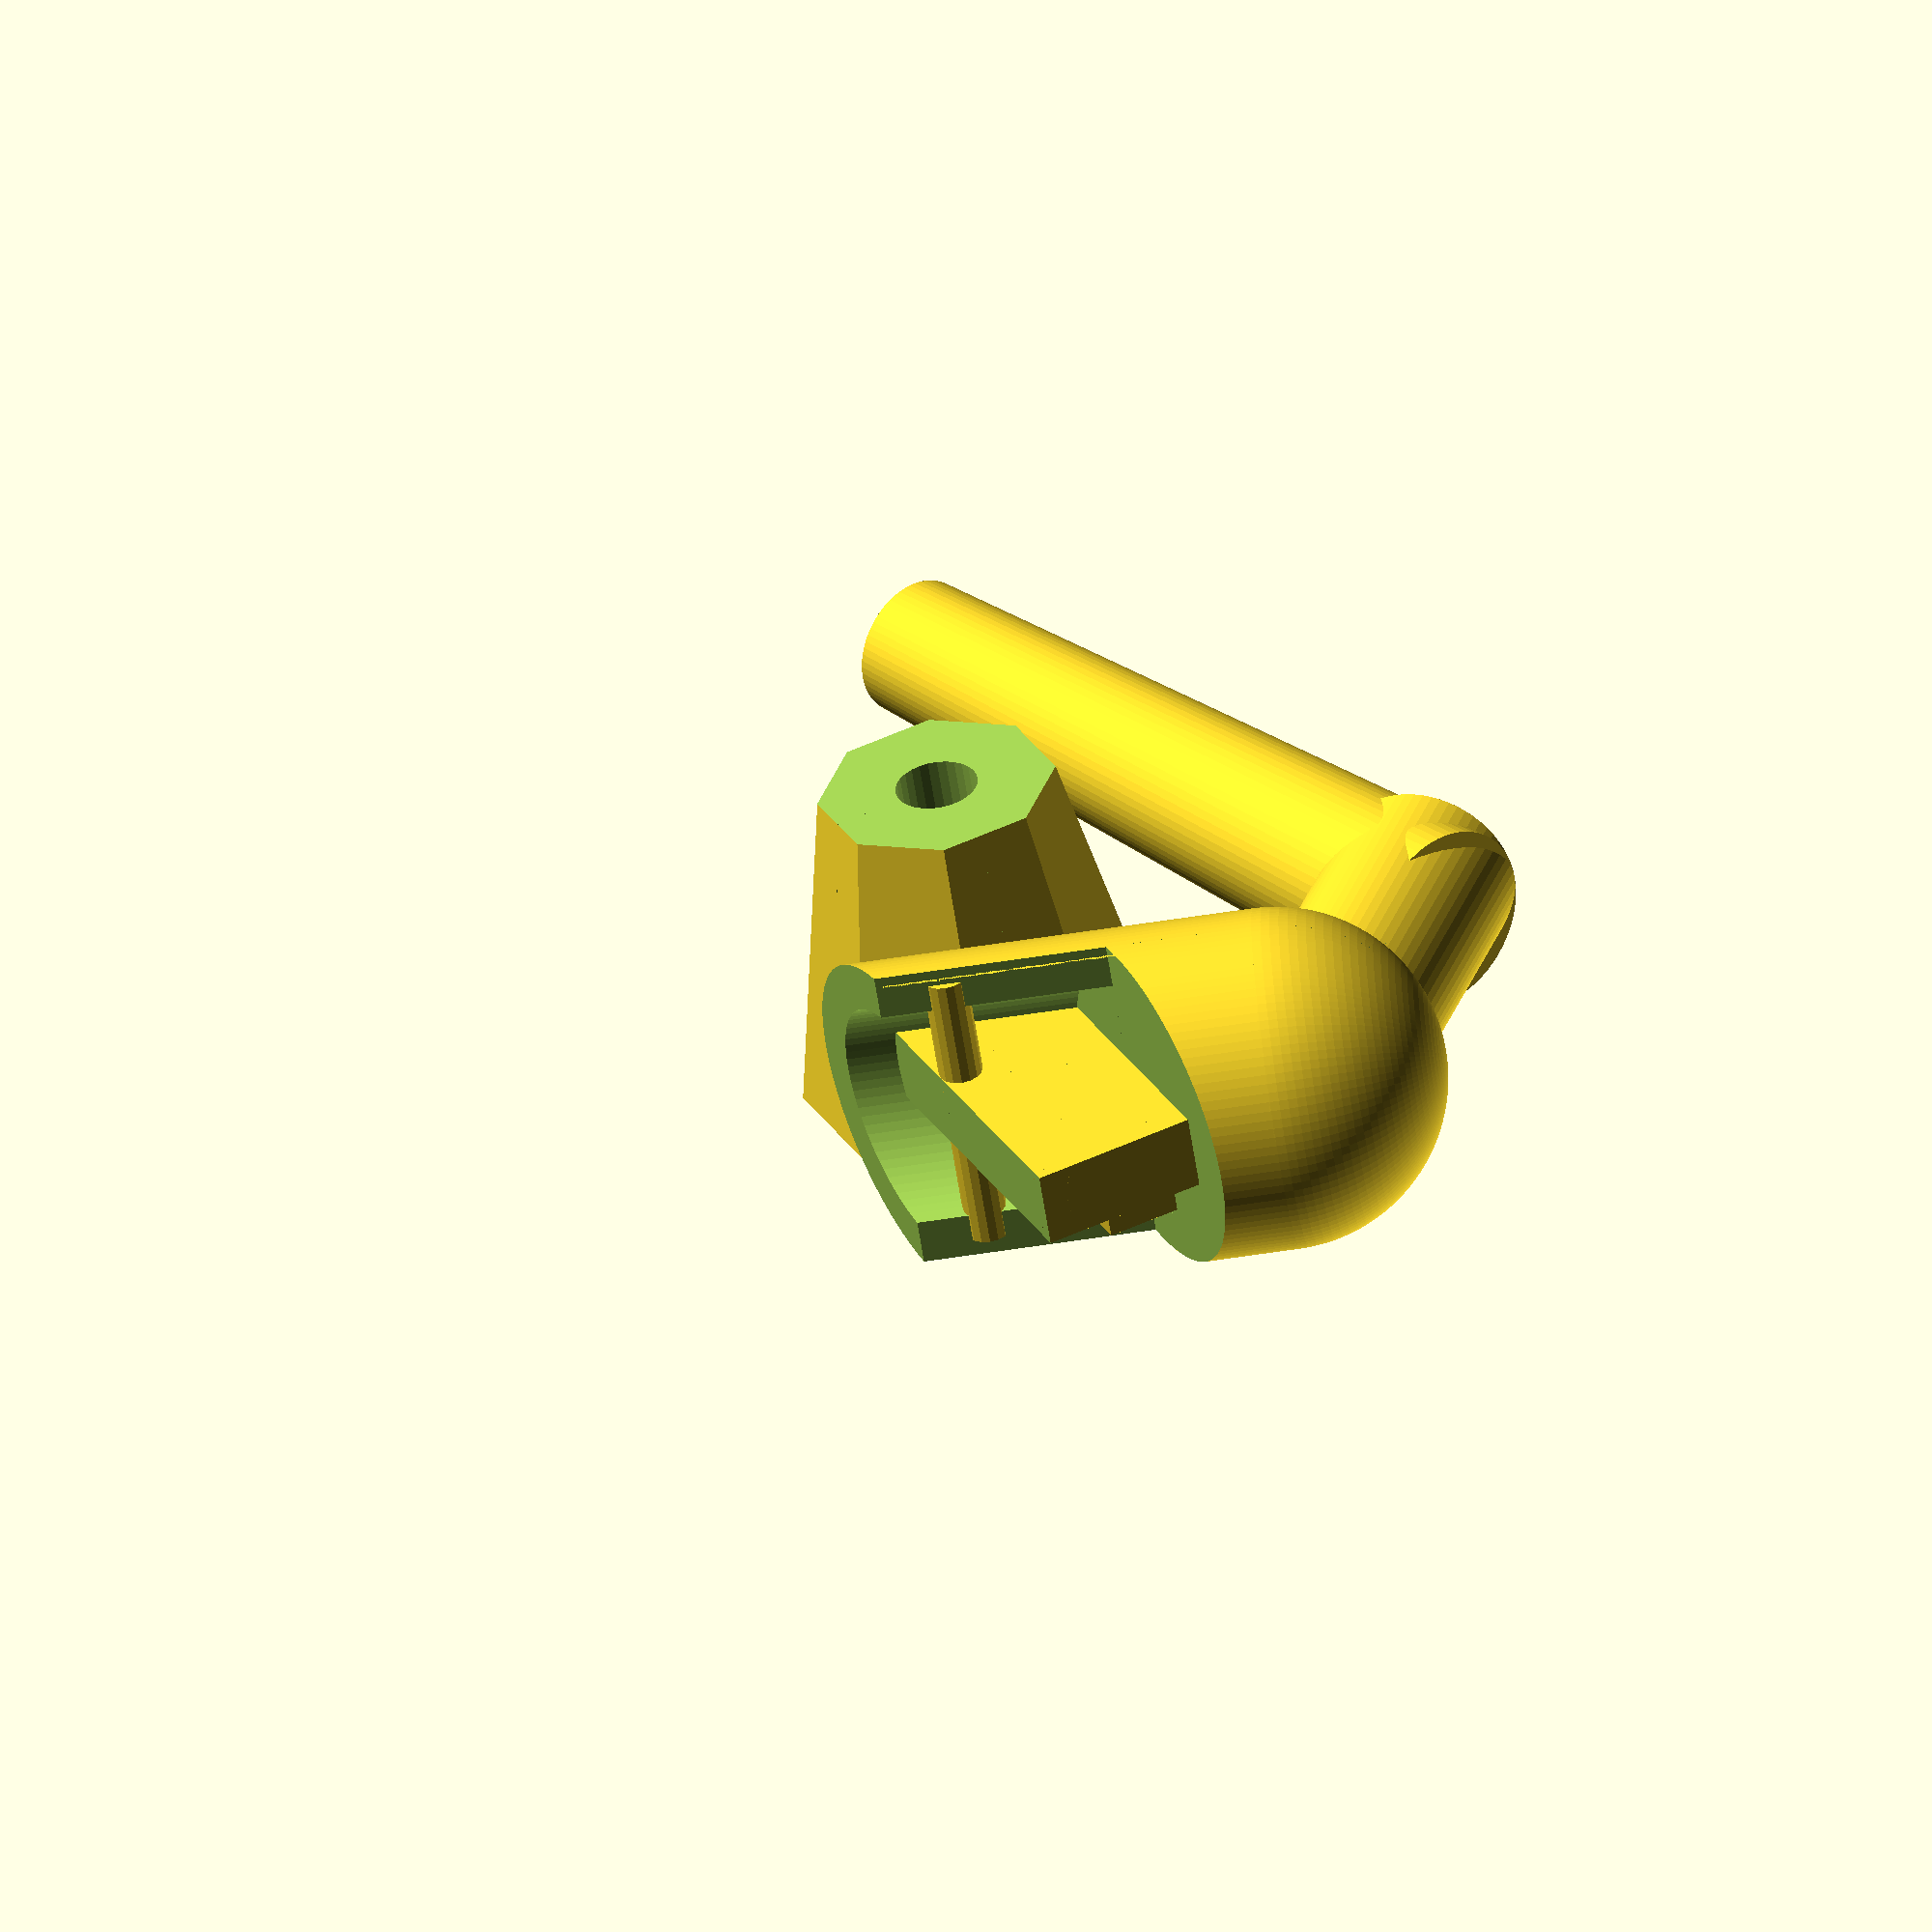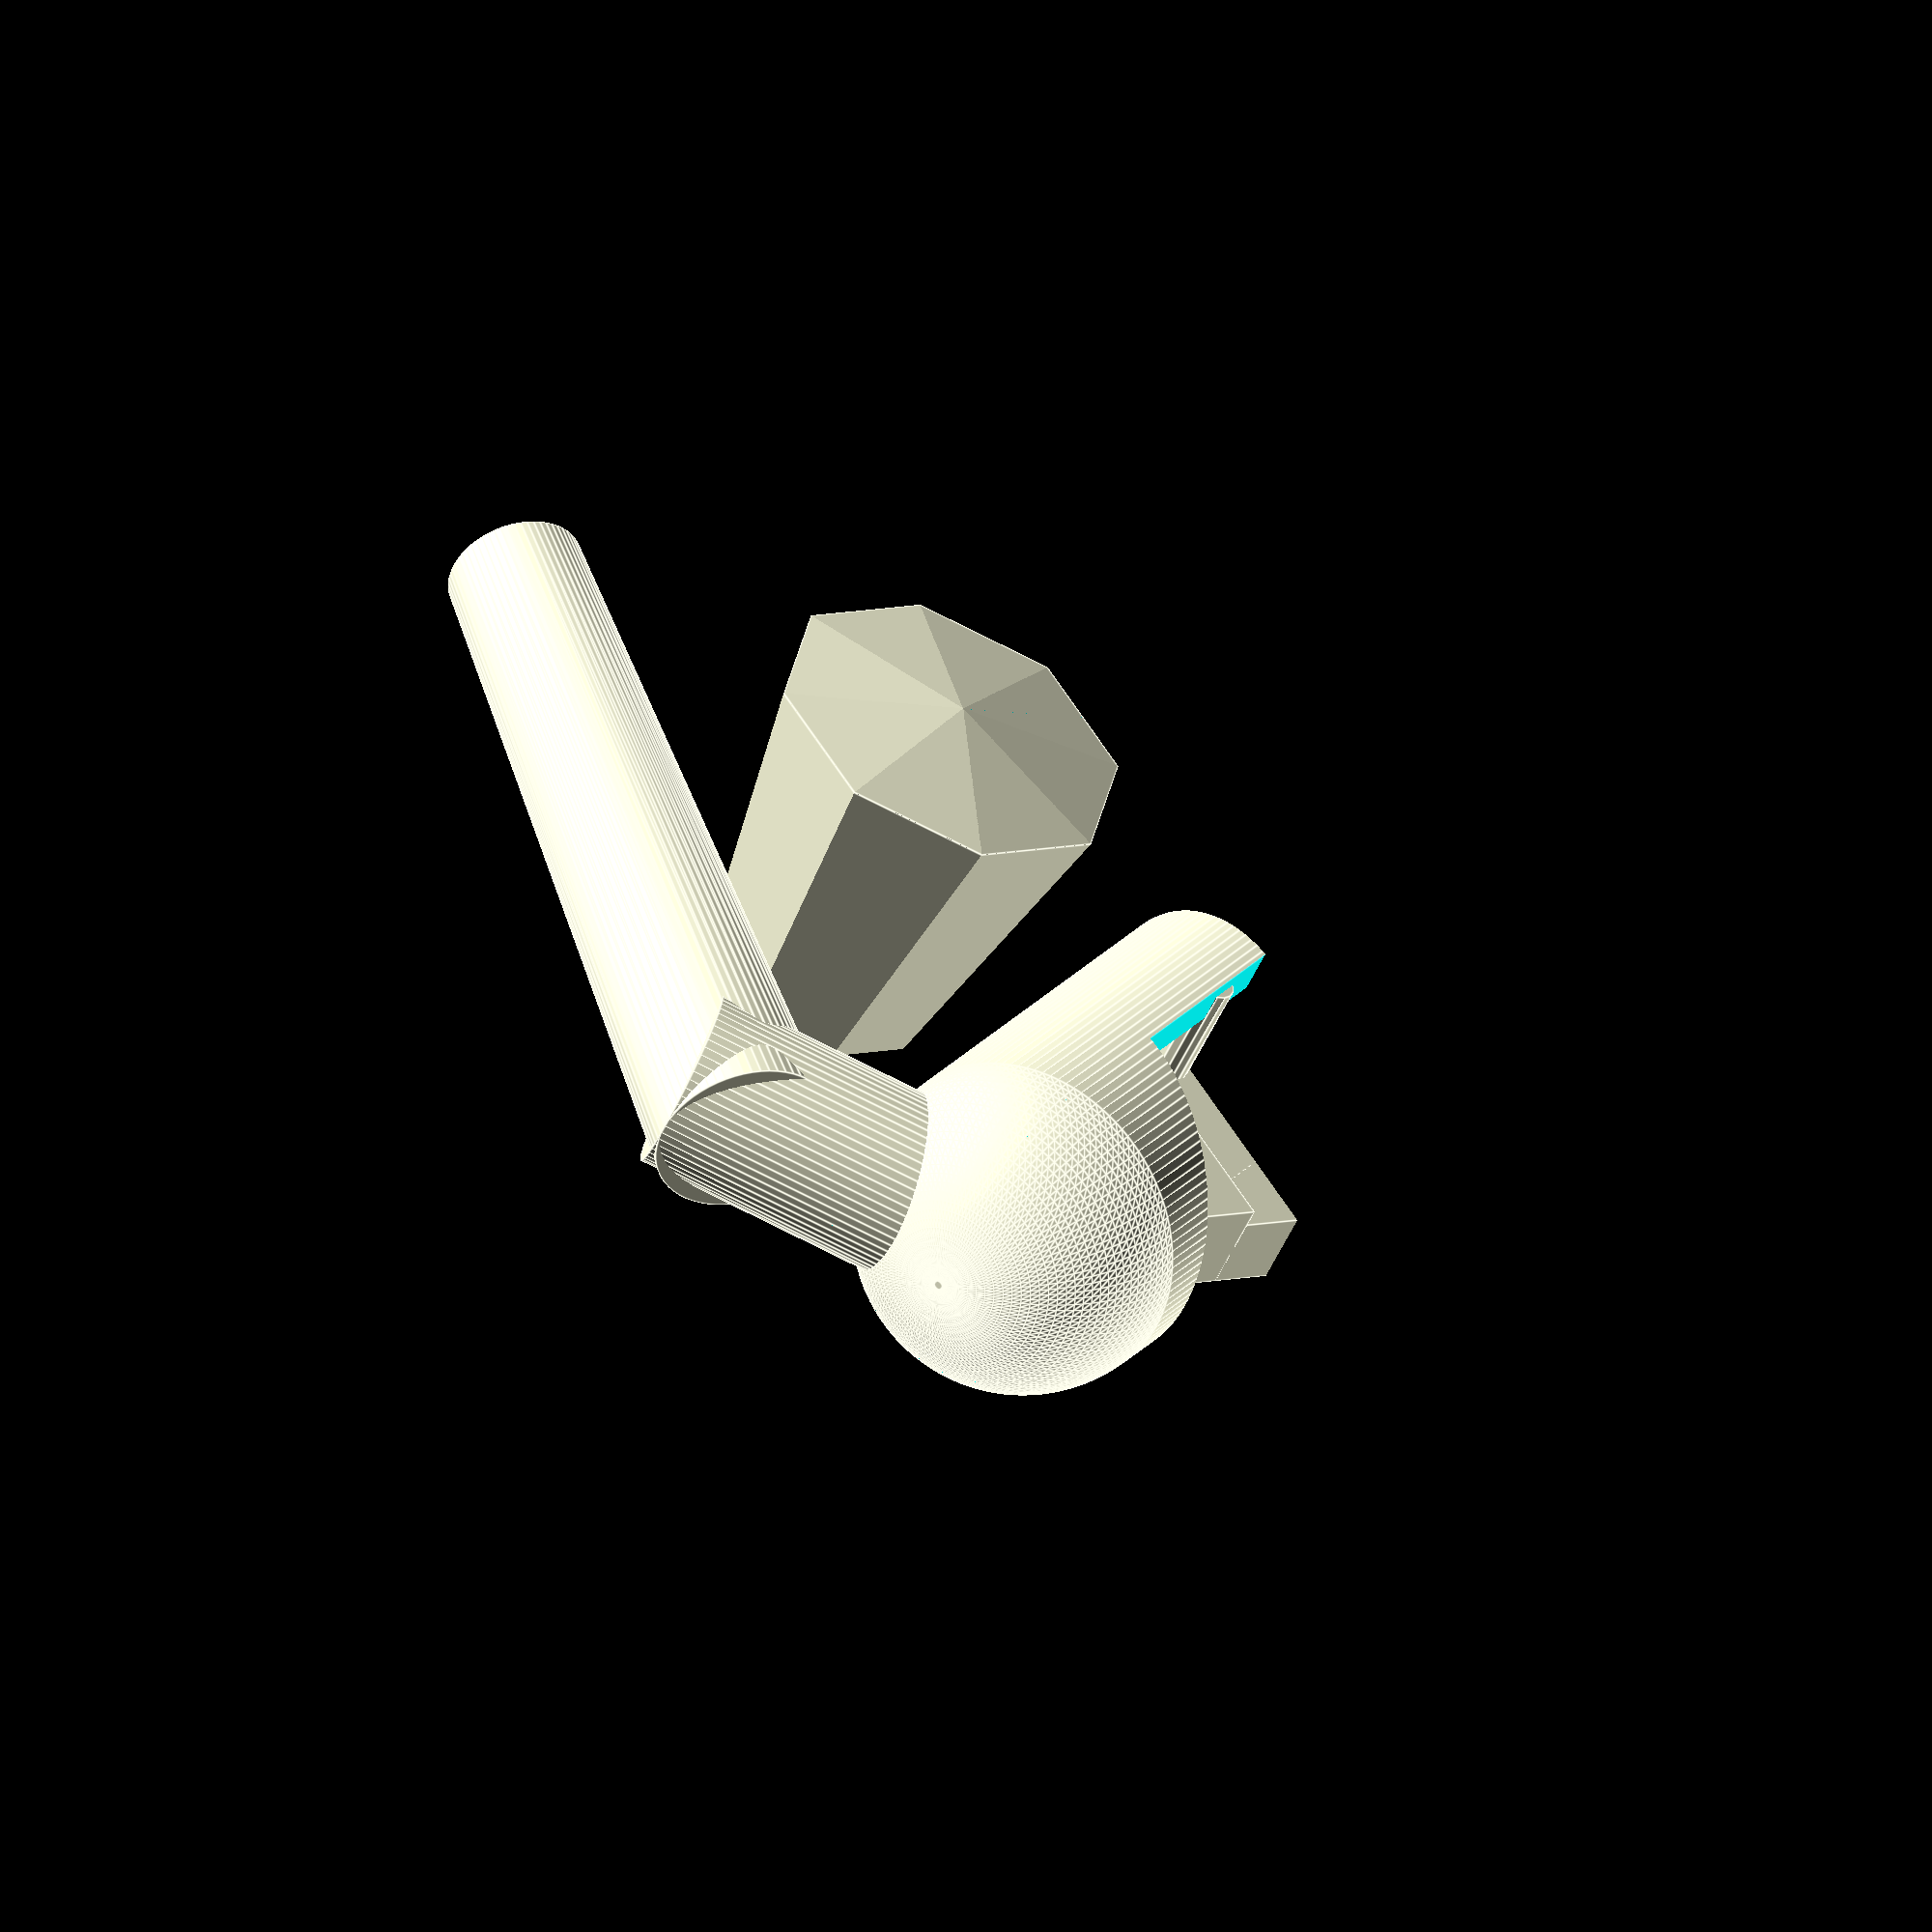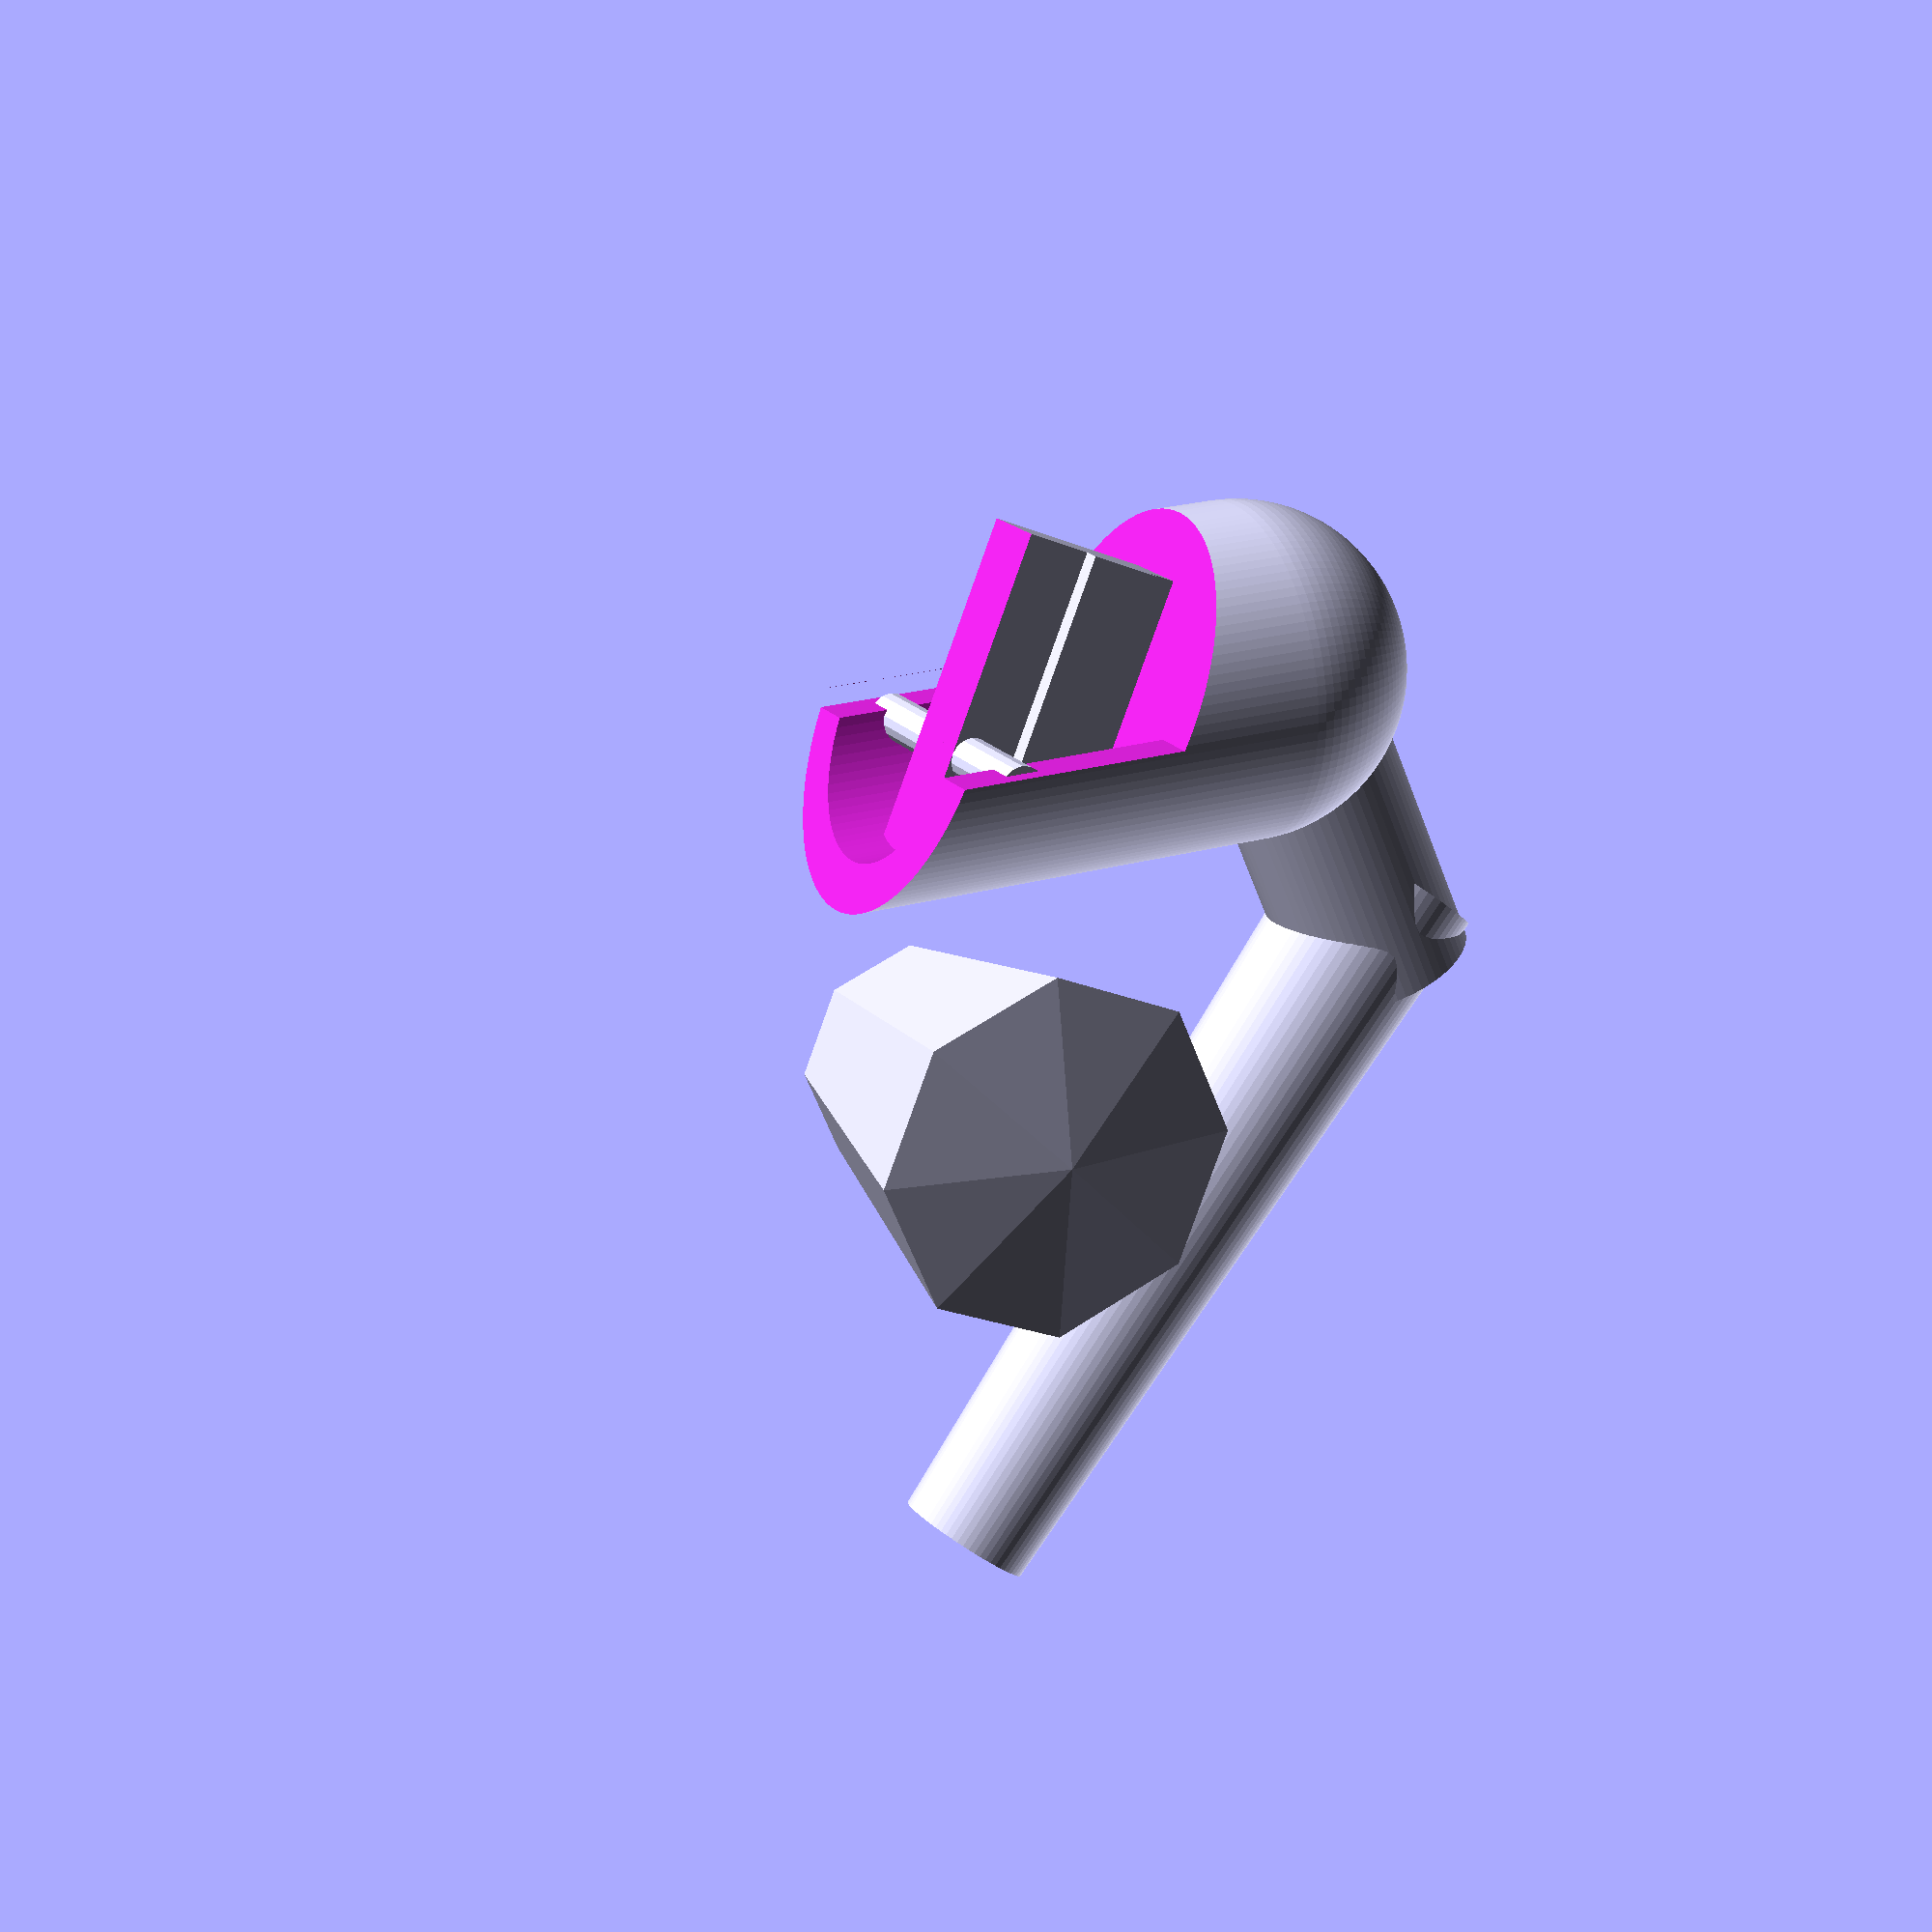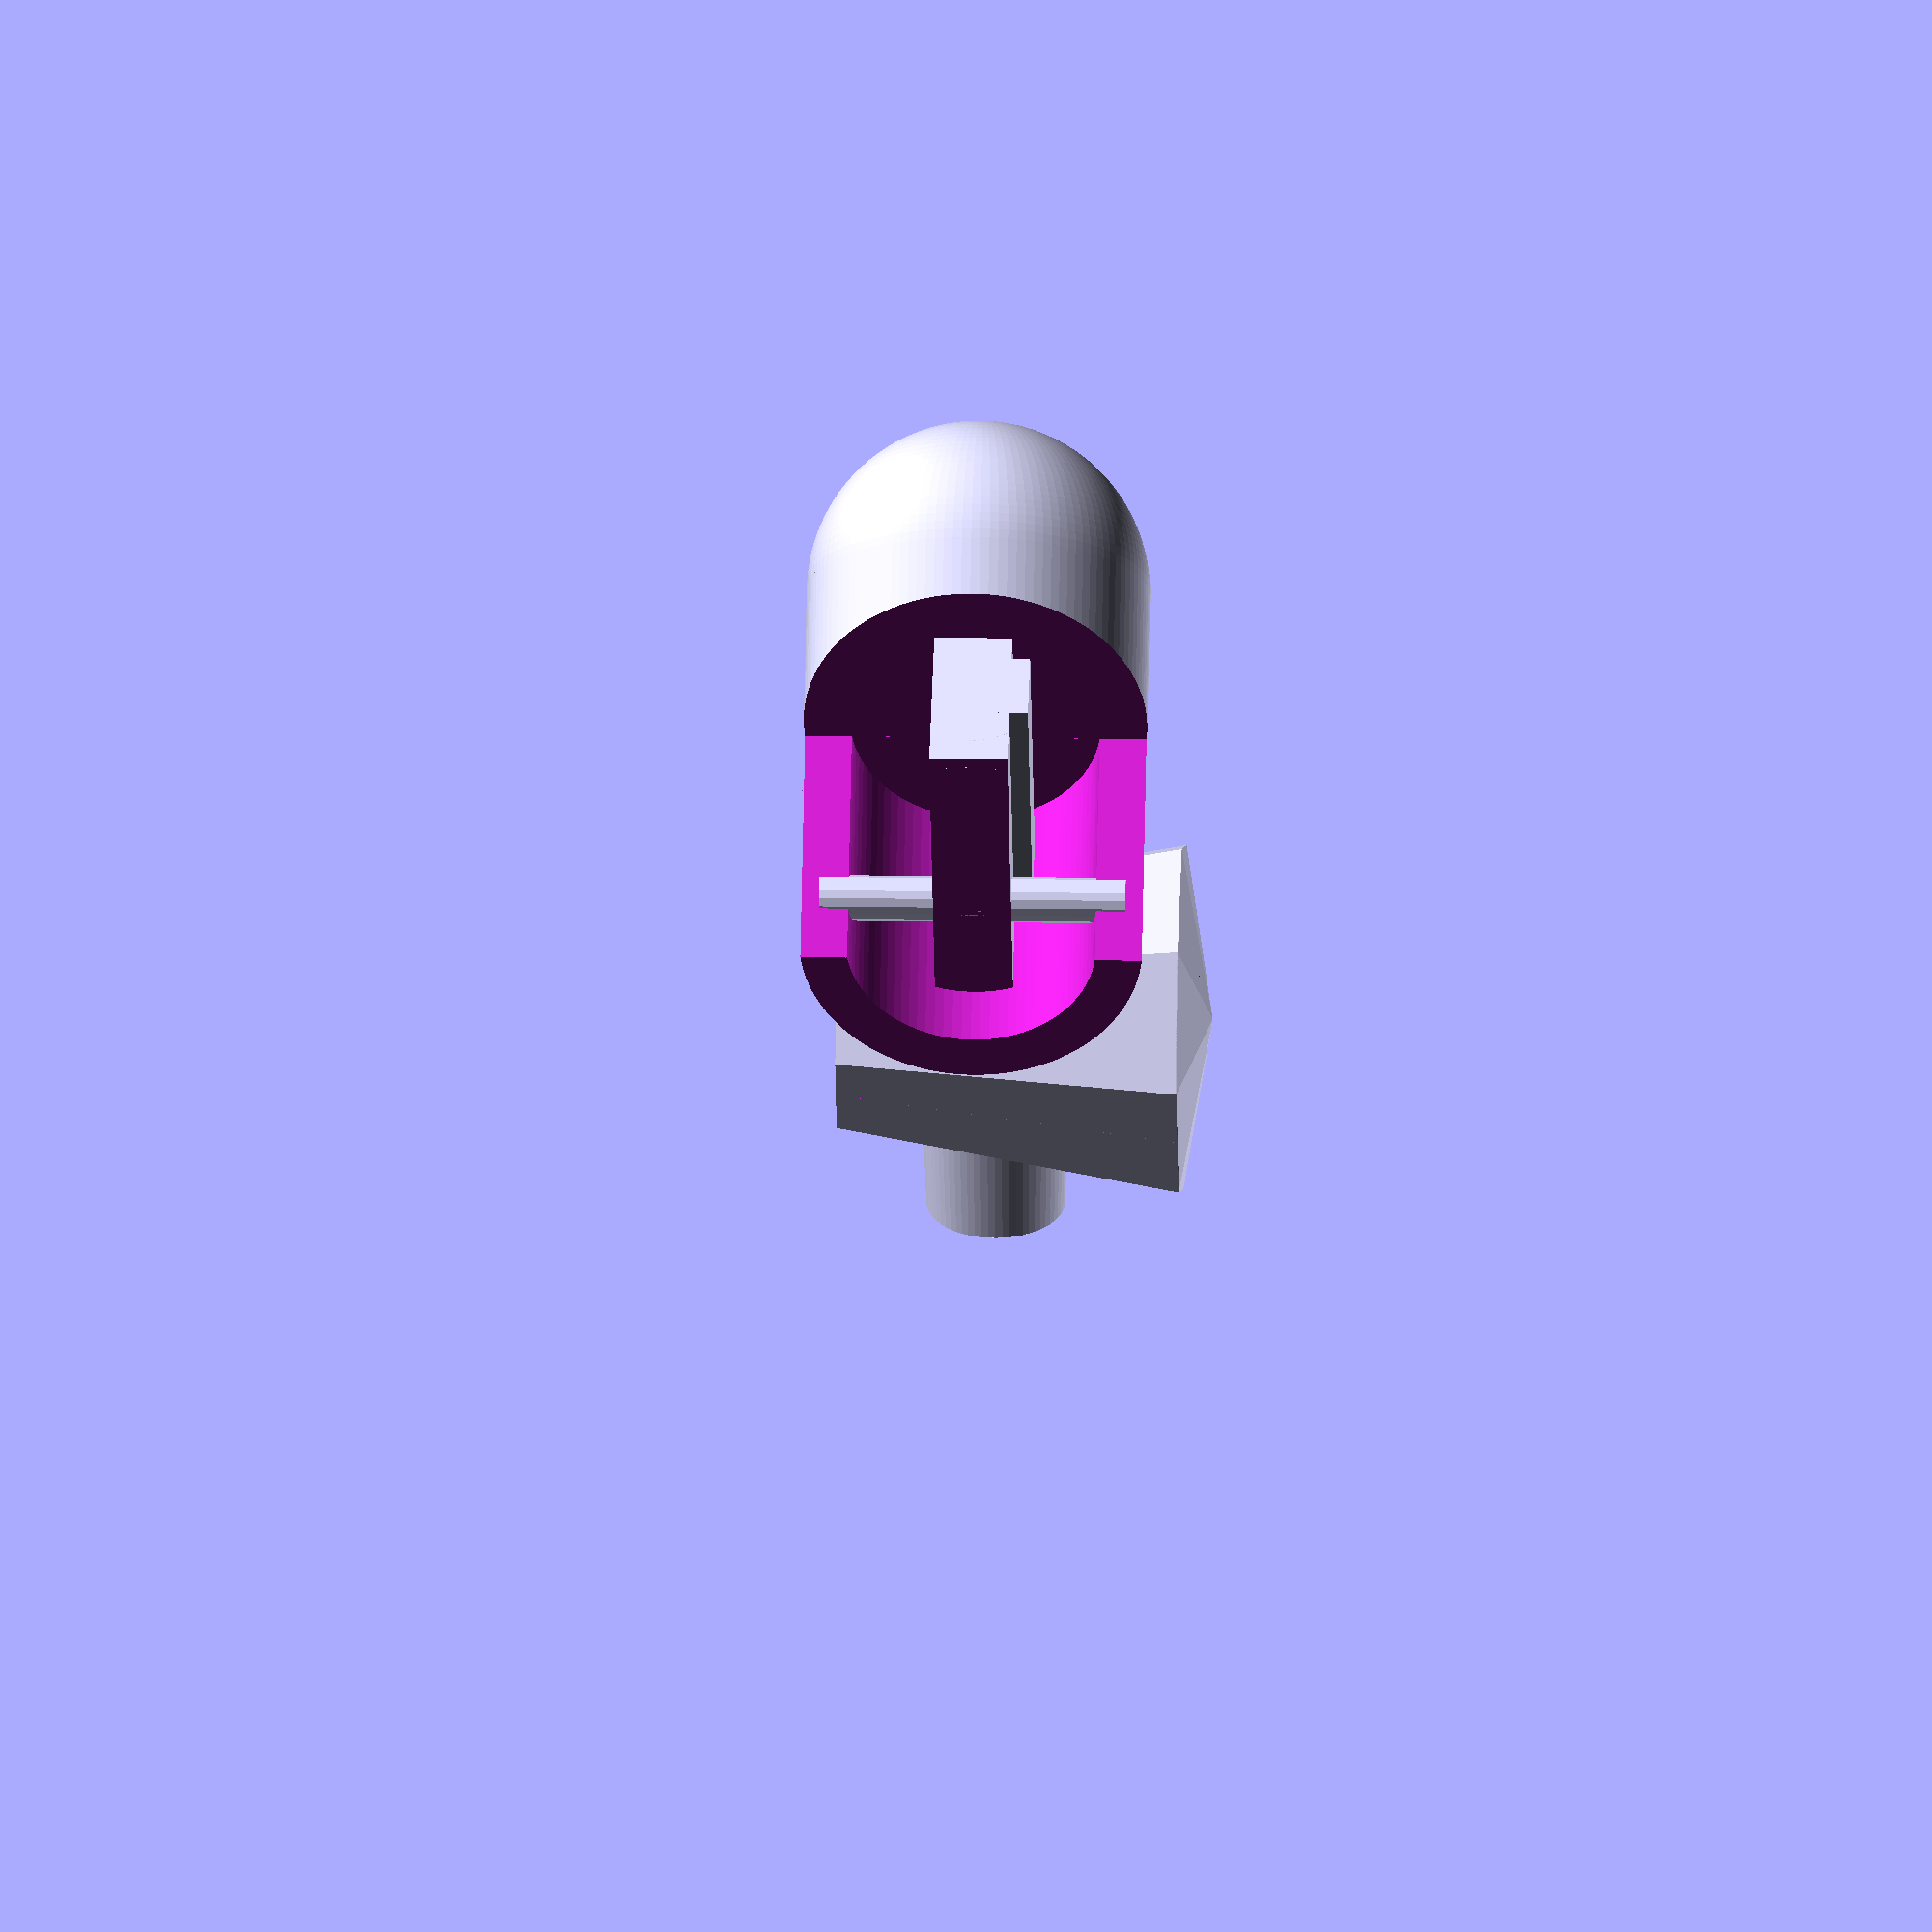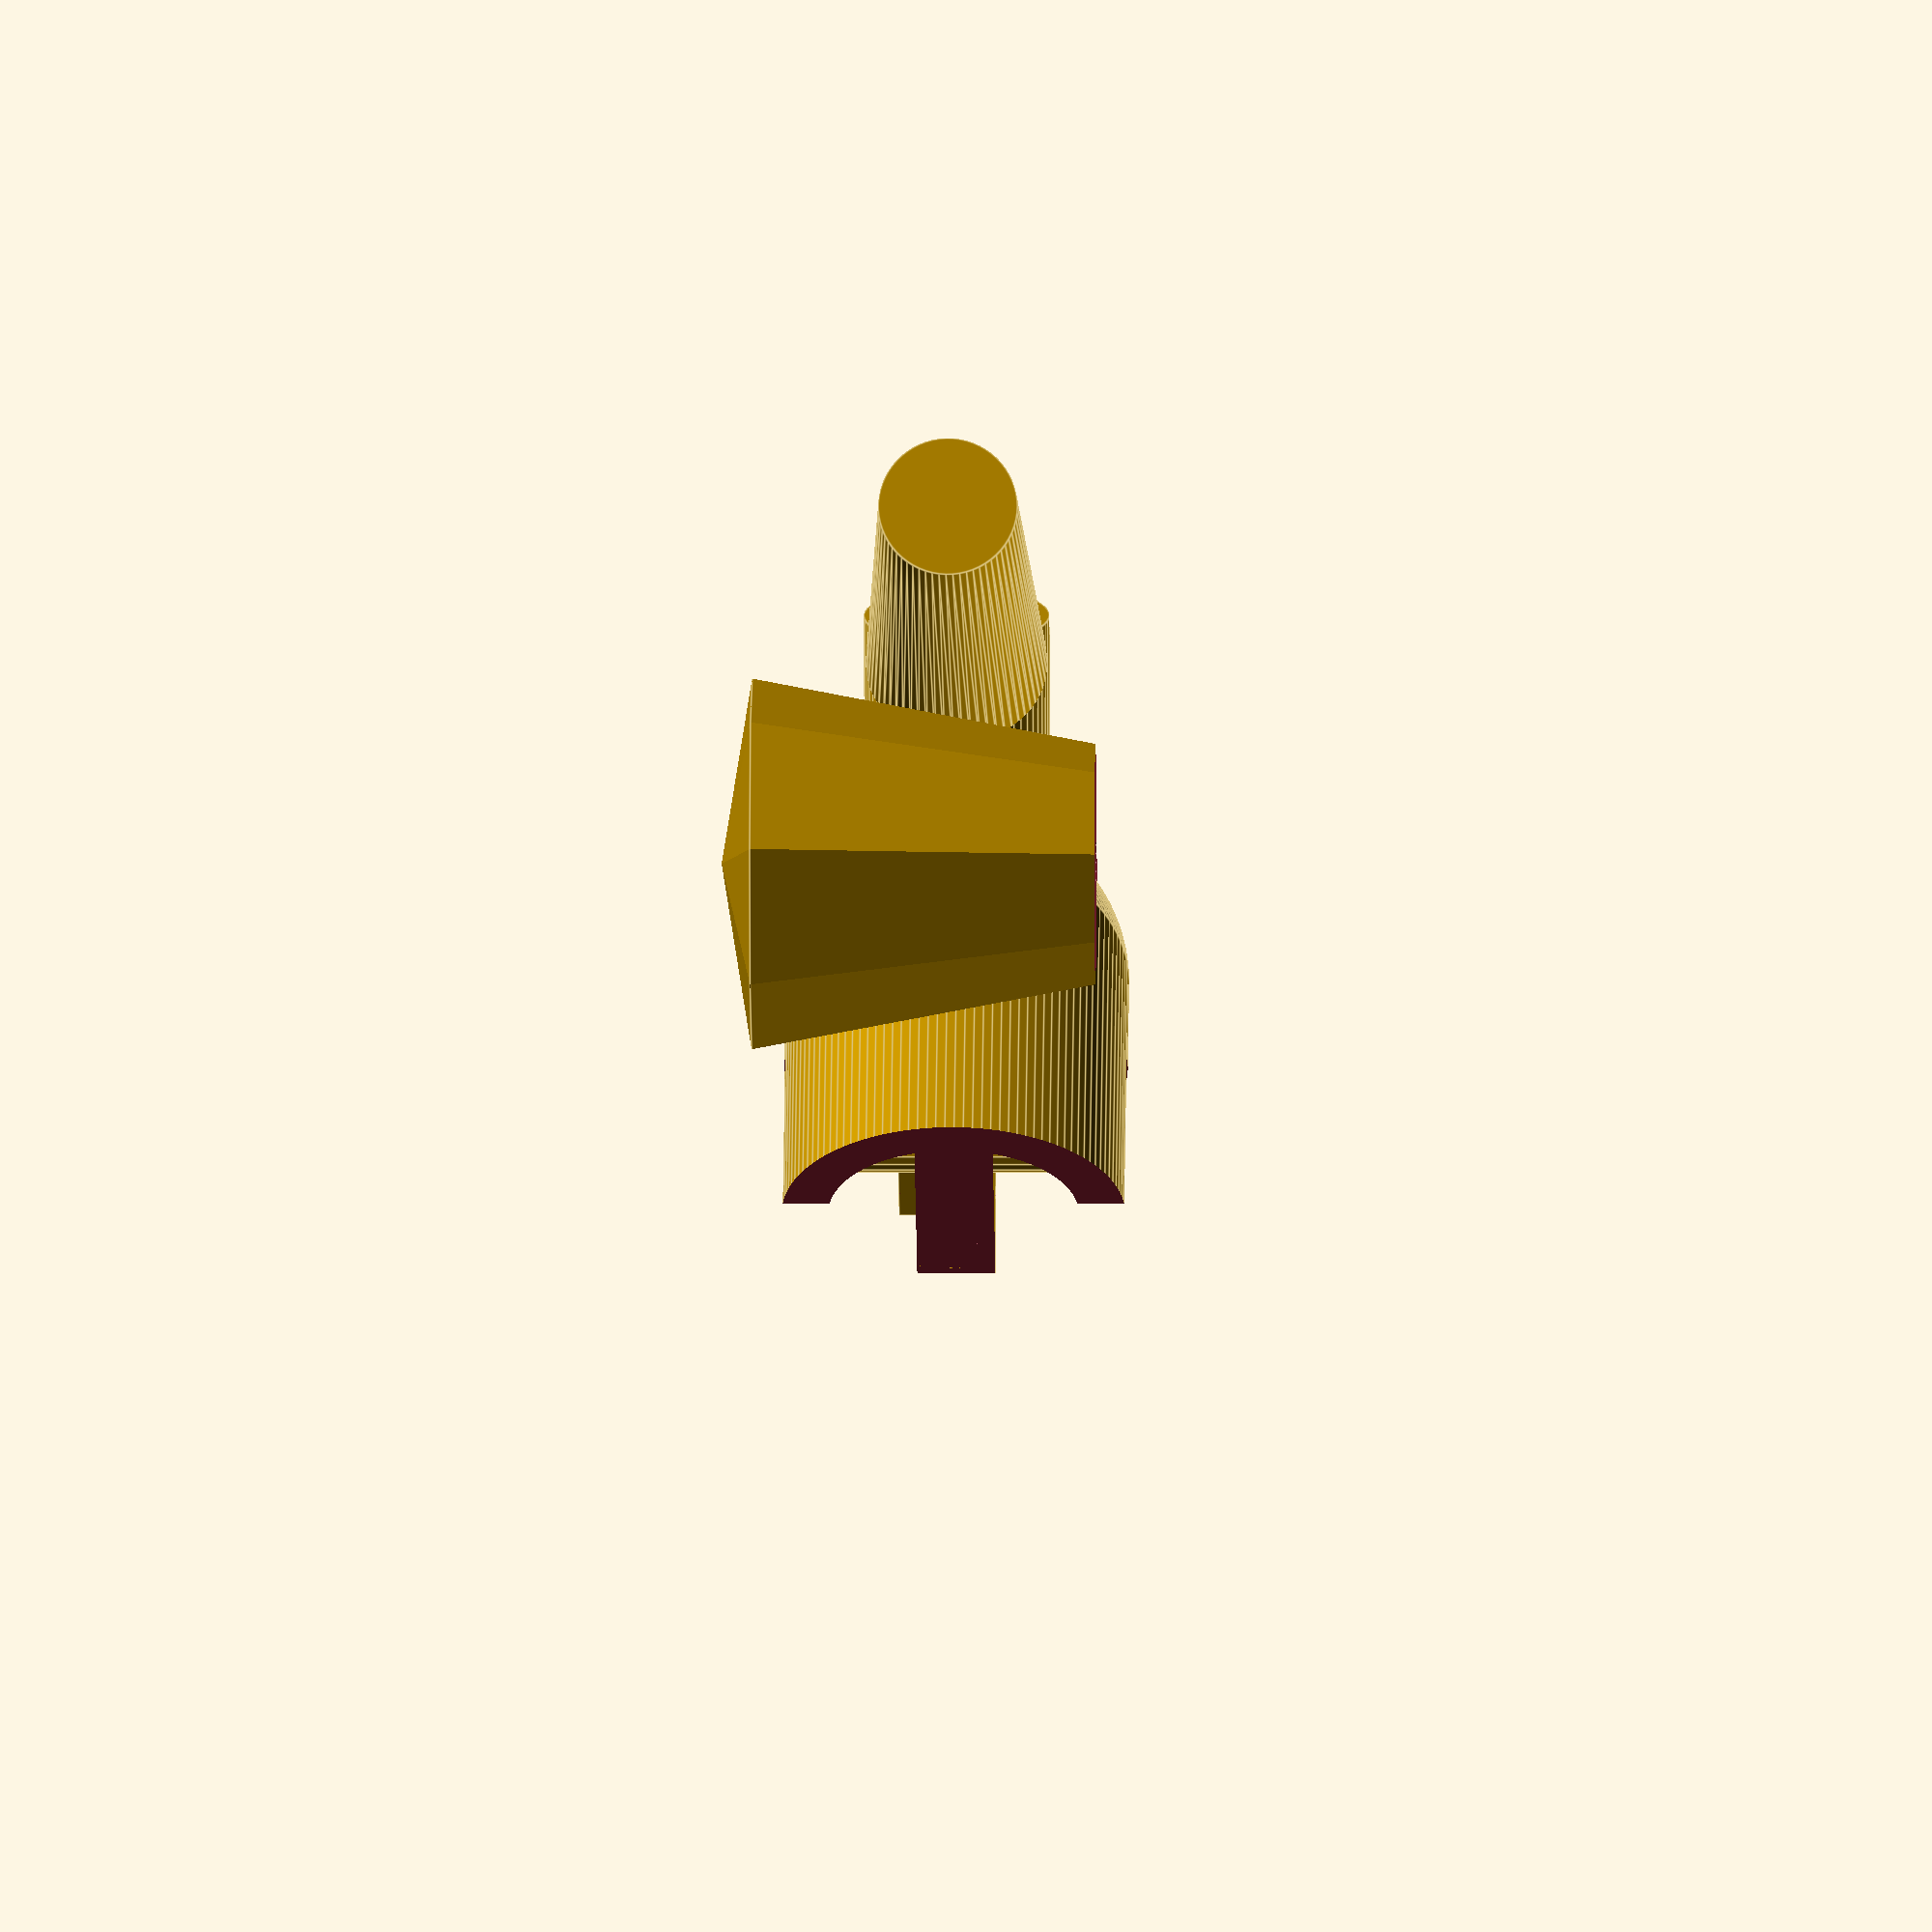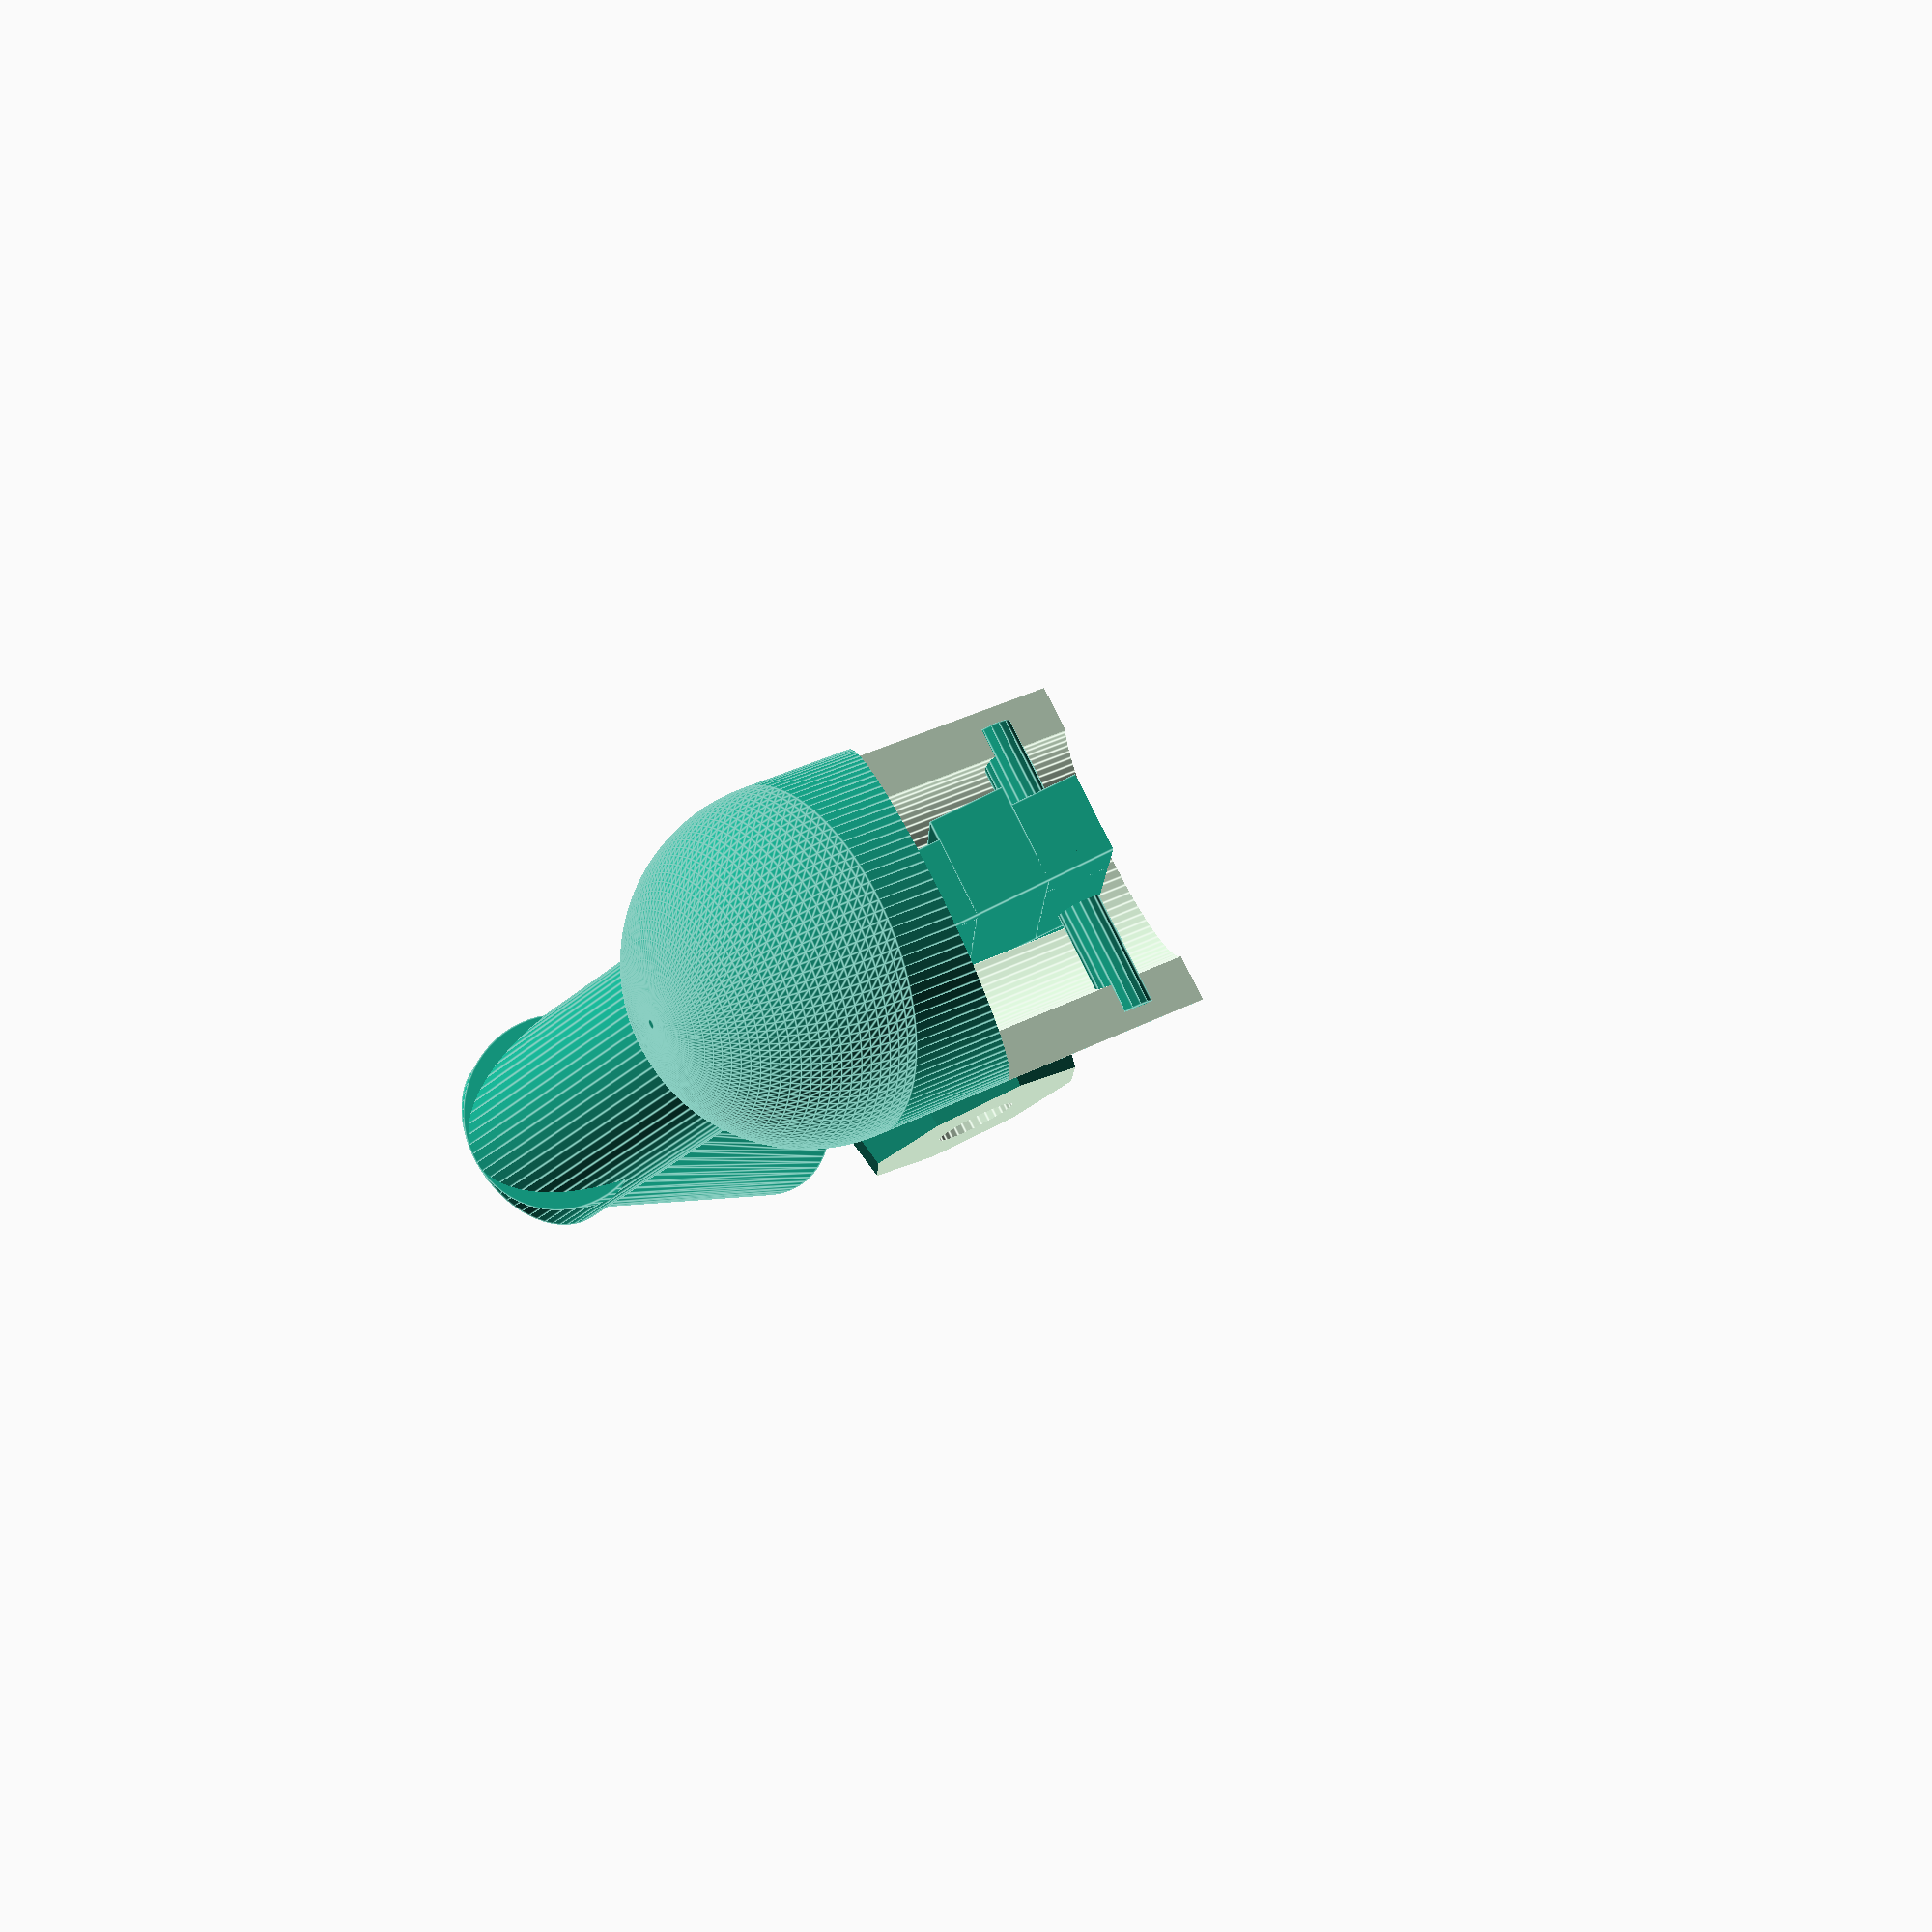
<openscad>
module grip (h, lower_r, upper_r, edges, holedia = 4.5)
{
    rho = atan ((lower_r - upper_r) / h);
    //echo (rho);
    ch  = sqrt (pow (h, 2) + pow (lower_r - upper_r, 2)) * 1.5;
    cs  = lower_r * 1.5 * 2;
    difference () {
        translate ([0, 0, h])
            rotate ([180, 0, 0])
                intersection_for (n = [1 : edges]) {
                    rotate ([0, 0, n * 360 / edges])
                        translate ([-lower_r, -lower_r, 0])
                            rotate ([-rho, 0, 0])
                                cube ([cs, cs, ch]);
                }
        translate ([0, 0, -ch / 2])
            cube (ch, center = true);
        cylinder (r = holedia / 2, h = 11 * 2, center = true);
    }
}

module main1 (r1, r2, r3, l1, l2, l3, a1, c3h)
{
    rotate ([180 + 60, 0, 0])
        translate ([0, -r1, 0])
            cylinder (r1 = r1, r2 = r2, h = l1);
    translate ([0, r1, 0])
        cylinder (r = r1, h = l2);
    translate ([0, 2 * r1, c3h])
        rotate ([-90 + a1, 0, 0])
            translate ([0, -r3, 0])
                cylinder (r = r3, h = l3);
    translate ([0, 2 * r1, c3h])
        rotate ([-90 + a1, 0, 0])
            translate ([0, -r3, 0])
                sphere (r = r3);
}

module main2 (r1, r2, r3, l1, l2, l3, a1, a2, w, w2, d1, dy, c3h, guide)
{
    wx = w / 5 * 7;
    w3 = guide [0];
    difference () {
        main1 (r1, r2, r3, l1, l2, l3, a1, c3h);
        differ (r1, r3, l2, l3, a1, a2, c3h, d1);
    }
    translate ([0, 2 * r1, c3h])
        rotate ([-90 + a1, 0, 0])
            translate ([0, -r3 + wx/2, 0])
            intersection () {
                translate ([0, 0, l3 / 2])
                    cube ([w2, 2 * r3 - wx, l3], center = true);
                translate ([0, -wx/2, 0])
                    cylinder (r = r3, h = l3);
            }
    translate ([0, dy, c3h + 2 * r3 / cos (a1) - 2 * r1 * tan (a1)])
        rotate ([-a2, 0, 0])
            translate ([0, r3 - w/2, l3 / 2])
                cube ([w2, 2 * r3 - w, l3], center = true);
    // guide
    translate ([0, dy, c3h + 2 * r3 / cos (a1) - 2 * r1 * tan (a1)])
        rotate ([-a2, 0, 0])
            translate ([-w3/2, r3 - w/2, guide [2] + guide [1] / 2])
                cube ([w2 + w3, 2 * r3 - w, guide [1]], center = true);
}

module main3
    (r1, r2, r3, l1, l2, l3, a1, a2, w, w2, d1, d2, c3h, dy, hole, guide)
{
    difference () {
        main2 (r1, r2, r3, l1, l2, l3, a1, a2, w, w2, d1, dy, c3h, guide);
        differ (r1, r3, l2, l3, a1, a2, c3h, d1 + d2 / cos (a2));
        if (hole) {
            translate ([0, dy, c3h + 2 * r3 / cos (a1) - 2 * r1 * tan (a1)])
                rotate ([-a2, 0, 0])
                    translate ([0, hole [1], hole [0]])
                        rotate ([0, 90, 0])
                            cylinder (r = hole [2] / 2, h = 2*w2, center=true);
        }
    }
    translate ([0, 2 * r1, c3h])
        rotate ([-90 + a1, 0, 0])
            translate ([0, -r3, 0])
                difference () {
                    cylinder (r = r3, h = l3);
                    translate ([0, 0, -l3 / 2])
                        cylinder (r = r3 - w, h = 2 * l3);
                    translate ([0, -r3 + 1, l3 / 2])
                        cube ([2 * r3, 2 * r3, 2 * l3], center = true);
                }
}

module differ (r1, r3, l2, l3, a1, a2, c3h, distance)
{
    translate ([0, distance, c3h + 2 * r3 / cos (a1) - 2 * r1 * tan (a1)])
        rotate ([-a2, 0, 0])
            translate ([-l3, -l3, 0])
                cube (2 * l3);
}

module handle
    ( r1 = 5, r2 = 7.5 / 2, r3 = 18.5 / 2
    , l1 = 44, l2 = 23, l3 = 30
    , w = 2.5, w2 = 4.21
    , d1 = 9, d2 = 9, d3 = 3.5
    , hole  = [6, 4.2, 3.2]
    , guide = [1, 4, 1.5]
    )
{
    a1 = 20.5;
    a2 = 45;
    dis = d1 + d2 / cos (a2) + d3;
    c3h = l2 / 2;
    dy  = d1;
    difference () {
        main3
            ( r1, r2, r3
            , l1, l2, l3
            , a1, a2
            , w, w2
            , d1, d2, c3h, dy
            , hole, guide
            );
        differ (r1, r3, l2, l3, a1, a2, c3h, dis);
    }
    // Support material
    translate ([0, dy, c3h + 2 * r3 / cos (a1) - 2 * r1 * tan (a1)])
        rotate ([-a2, 0, 0])
            translate ([0, d2 + w2 - 1, d2 - 1.2])
                rotate ([0, 90, 0])
                    cylinder (r = 1.2, h = 2 * r3 - 2, center = true);
}

translate ([6, 30, 0])
    grip (18.5, 18.5 / 2, 12 / 2, 8, $fa = 3, $fs = .5);
translate ([0, 0, 15.5/2])
    rotate ([0, 90, 0])
        handle (hole = 0, $fa = 3, $fs = .5);

</openscad>
<views>
elev=236.7 azim=251.0 roll=351.6 proj=o view=solid
elev=231.2 azim=192.1 roll=203.8 proj=o view=edges
elev=342.3 azim=246.8 roll=334.9 proj=p view=wireframe
elev=342.7 azim=195.7 roll=272.0 proj=o view=solid
elev=177.1 azim=285.0 roll=89.3 proj=o view=edges
elev=279.3 azim=223.2 roll=153.6 proj=p view=edges
</views>
